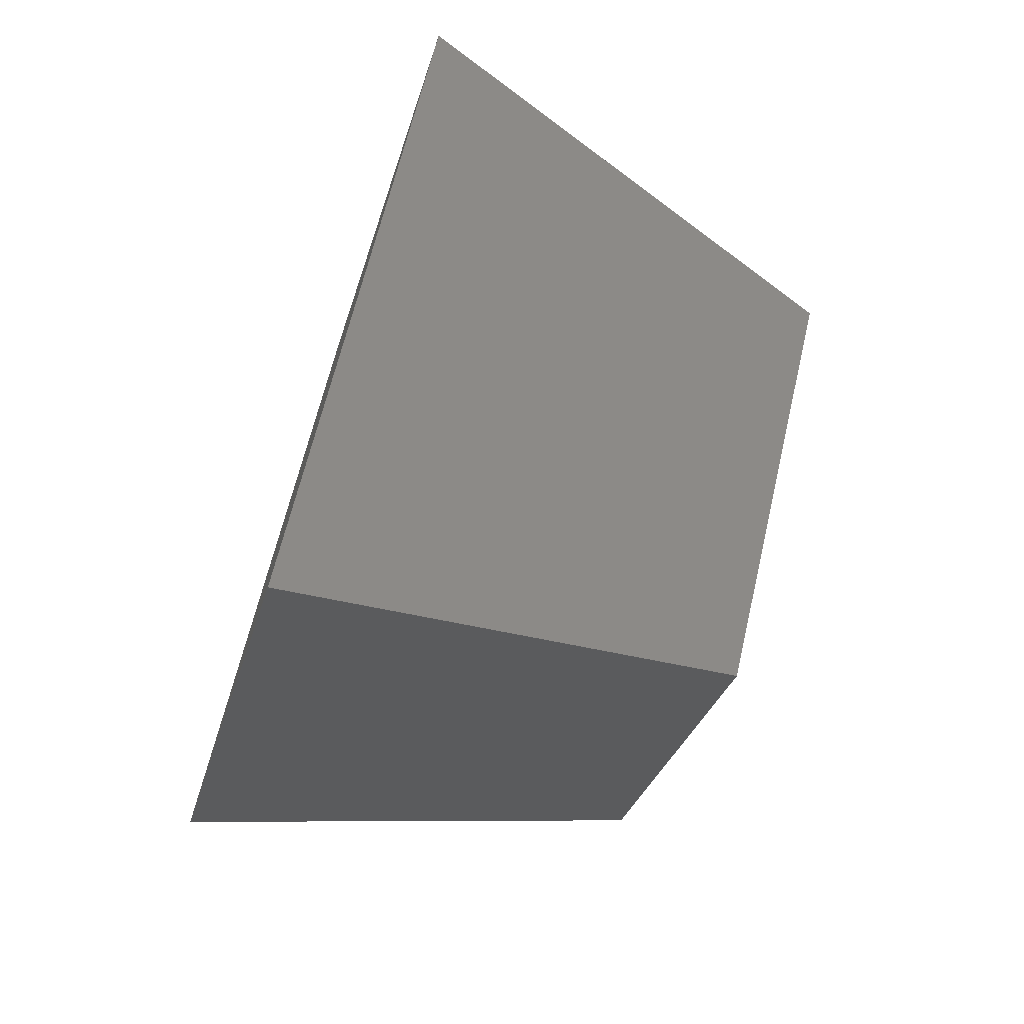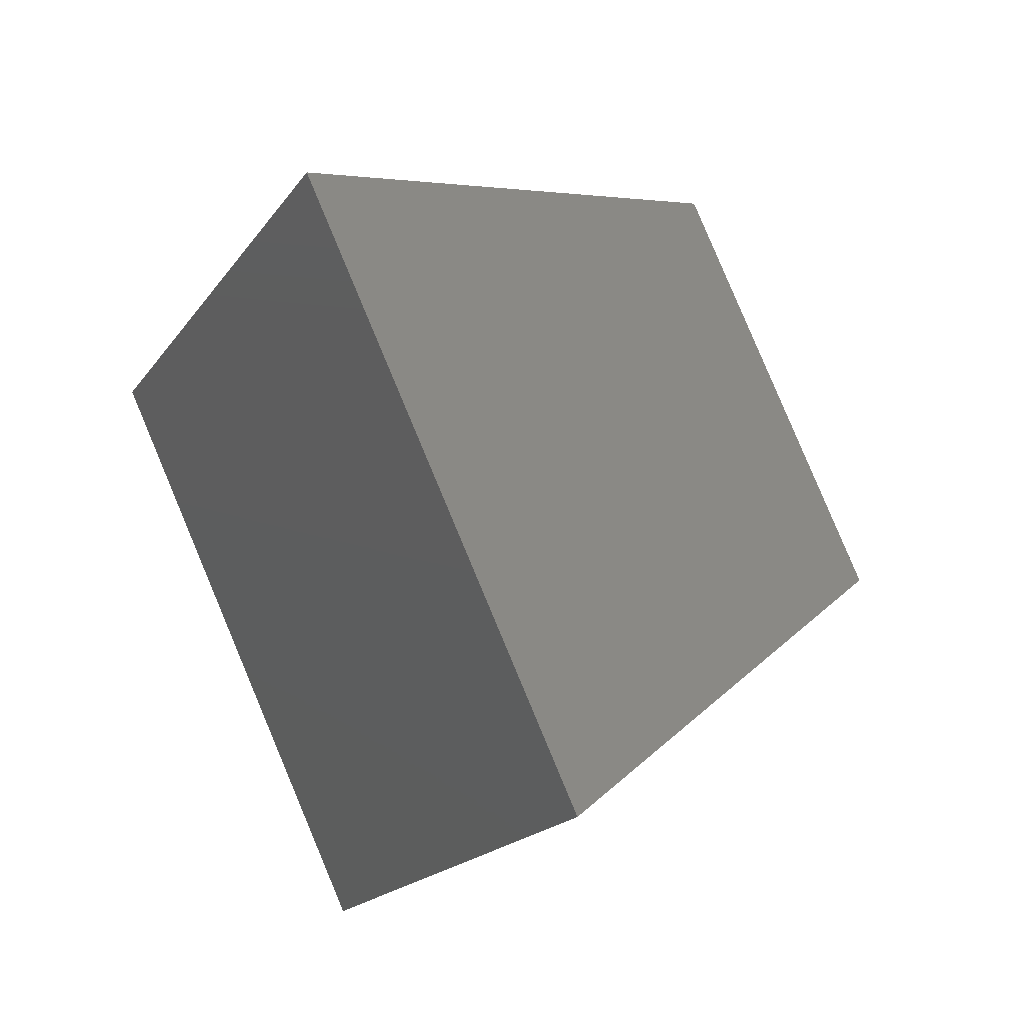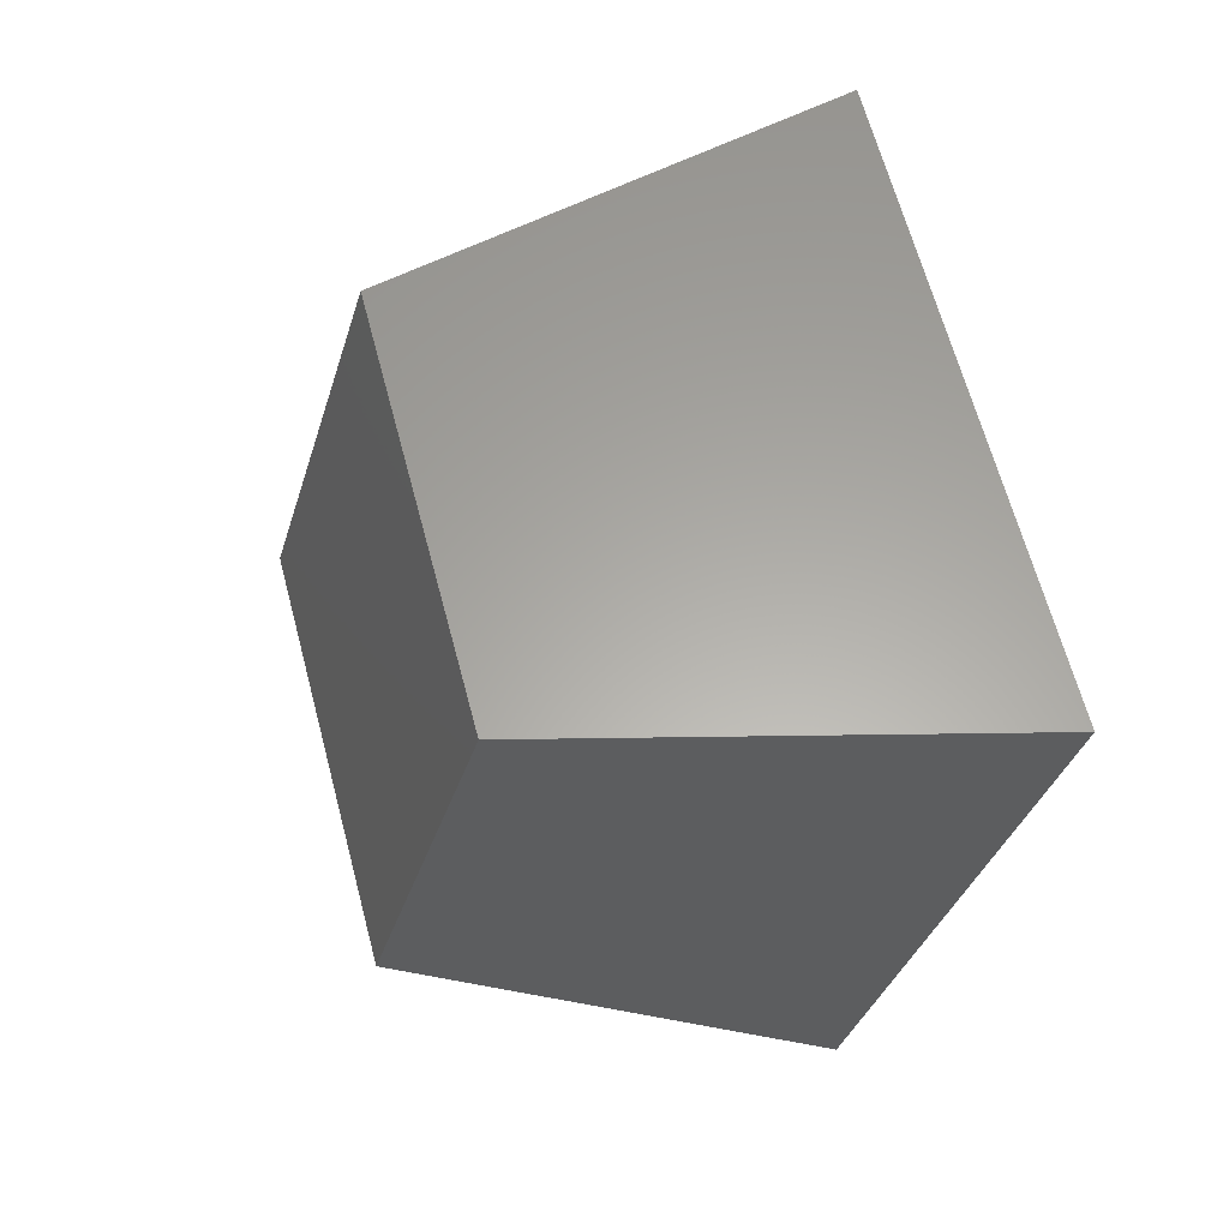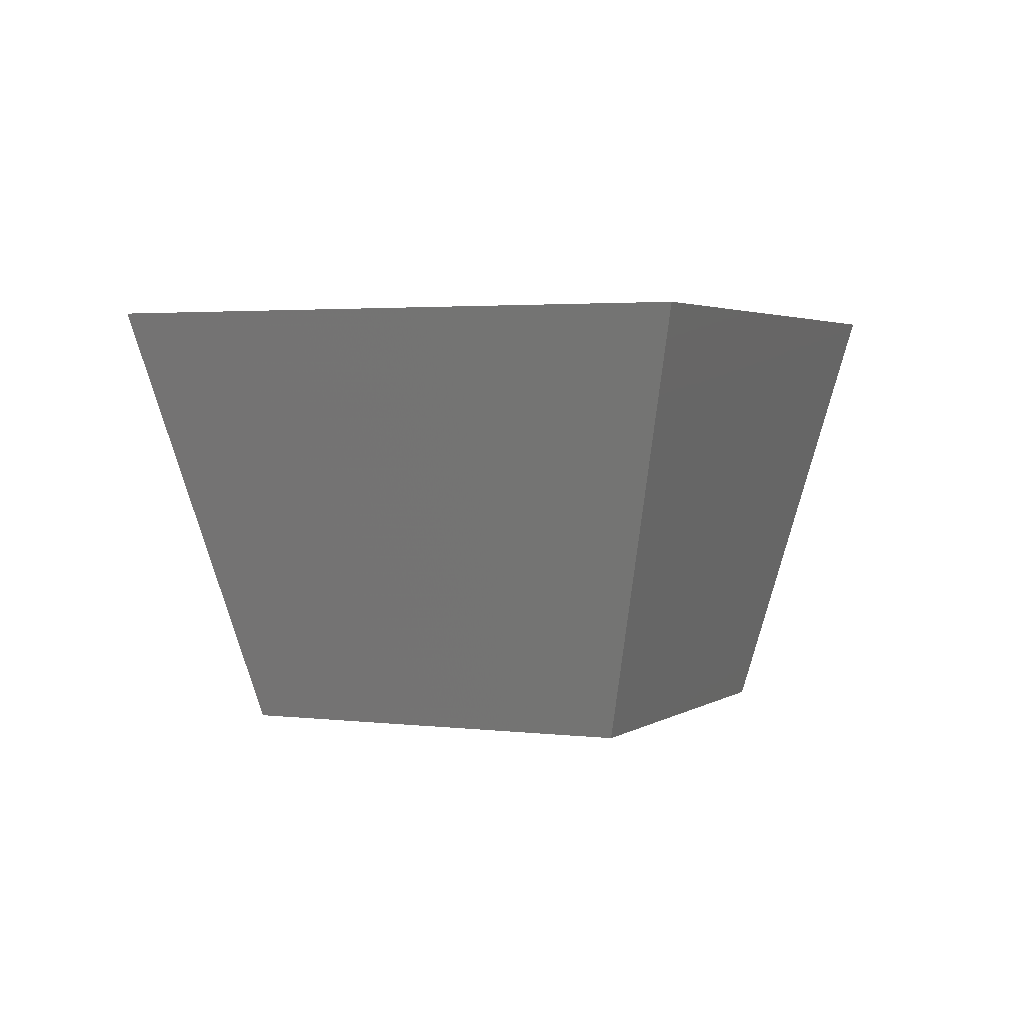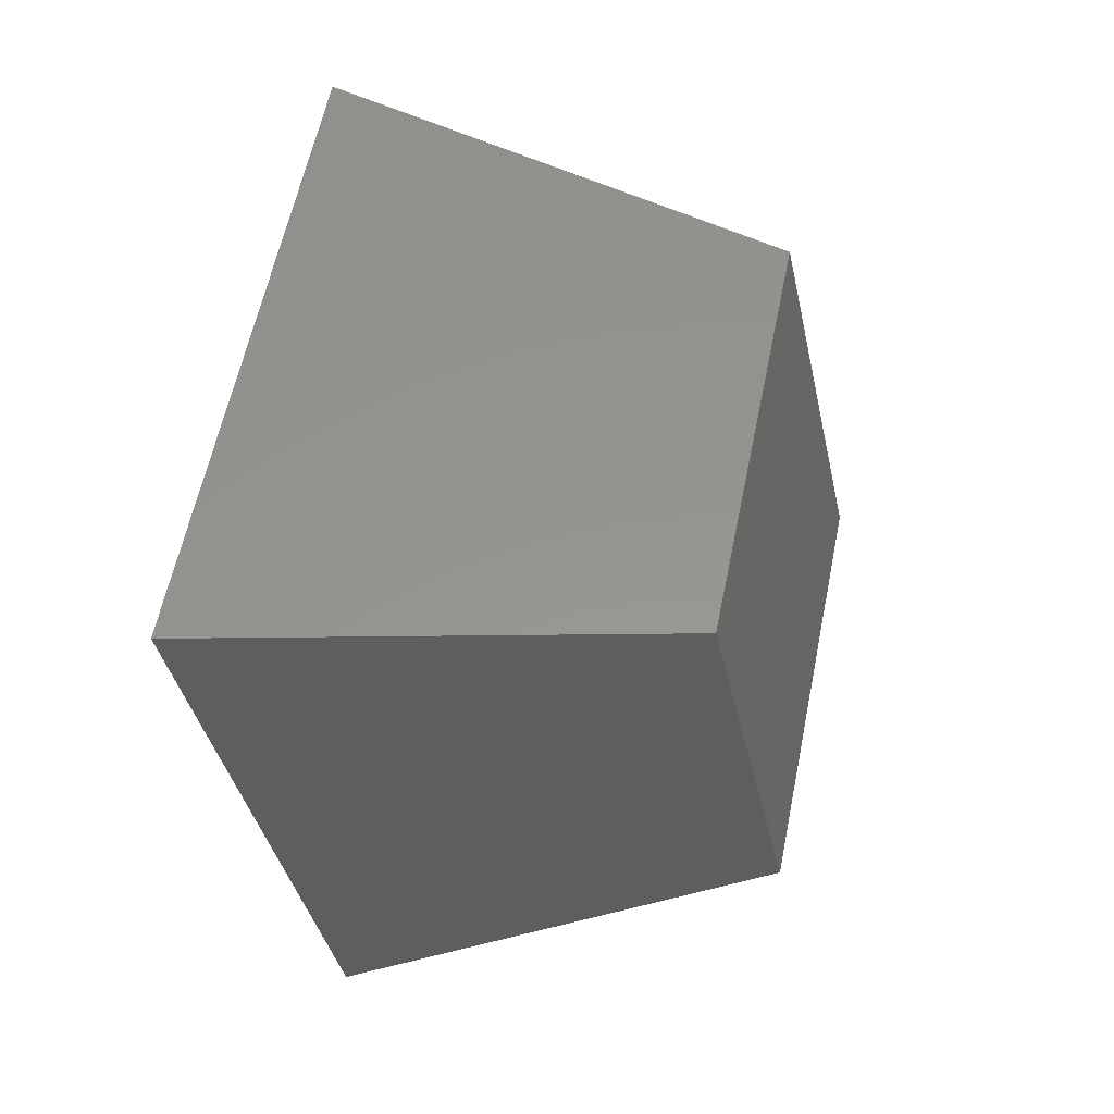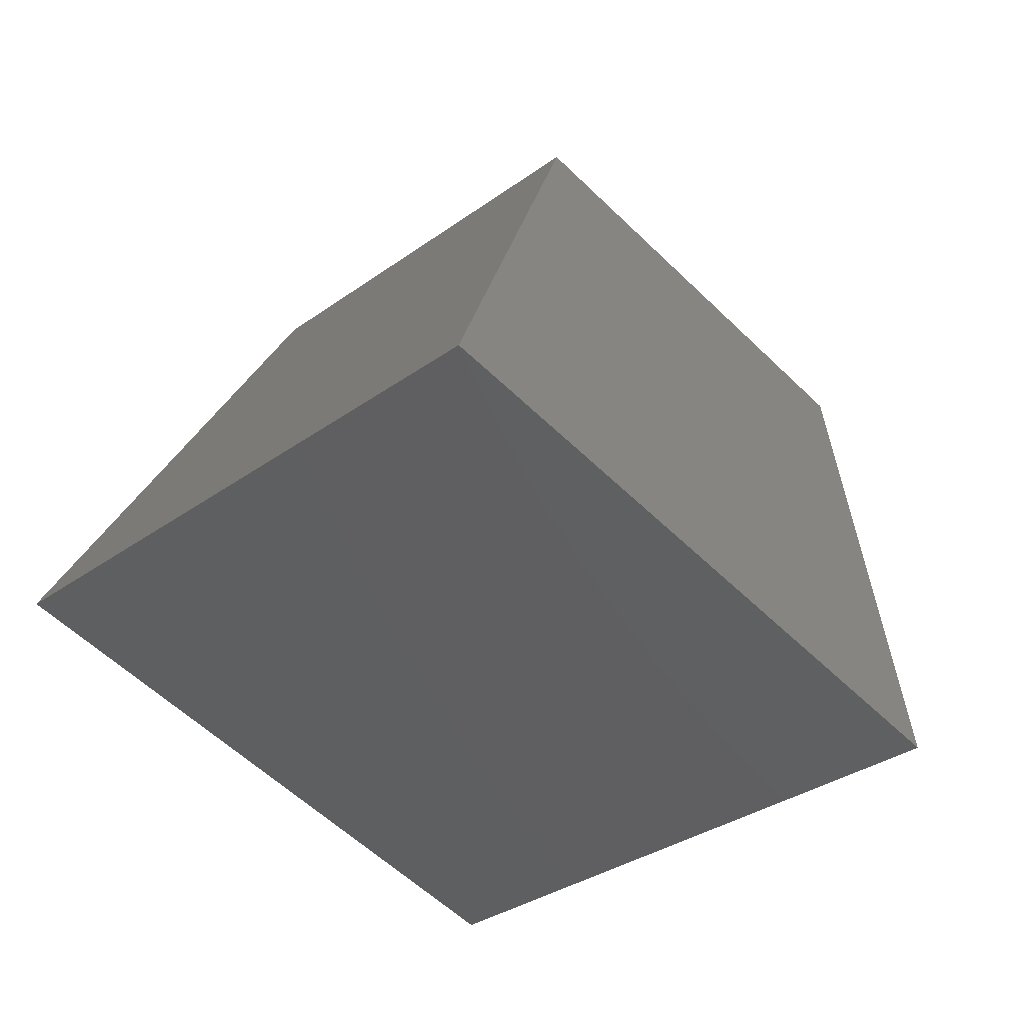
<metadata>
{"format":"stl","ext":"stl","renderer":"f3d","projection":"perspective","resolution":1024,"background":"white","views":[{"elev":-72.8,"azim":-108.2,"up":"+Z"},{"elev":32.8,"azim":-123.2,"up":"+Z"},{"elev":15.4,"azim":69.2,"up":"+Z"},{"elev":2.6,"azim":159.7,"up":"+Y"},{"elev":10.6,"azim":-74.1,"up":"+Z"},{"elev":47.2,"azim":-168.2,"up":"+Z"}]}
</metadata>
<code>
# stl→obj: 26 verts, 48 faces
v 0 0 0
v -6.557e-07 1.789e-07 15
v 15 0 0
v -15 -1.564e-14 -1.311e-06
v 1.789e-07 -1.789e-07 -15
v -6.12e-07 -3 14
v 14 -3 3.577e-08
v -14 -3 -1.188e-06
v 1.669e-07 -3 -14
v -5.682e-07 -6 13
v 13 -6 7.155e-08
v -13 -6 -1.065e-06
v 1.55e-07 -6 -13
v -5.245e-07 -9 12
v 12 -9 1.073e-07
v -12 -9 -9.417e-07
v 1.431e-07 -9 -12
v -4.808e-07 -12 11
v 11 -12 1.431e-07
v -11 -12 -8.186e-07
v 1.312e-07 -12 -11
v -4.371e-07 -15 10
v 10 -15 1.789e-07
v -10 -15 -6.954e-07
v 1.192e-07 -15 -10
v 0 -15 1.789e-07
f 1 2 3
f 1 4 2
f 1 5 4
f 1 3 5
f 3 6 7
f 3 2 6
f 2 8 6
f 2 4 8
f 4 9 8
f 4 5 9
f 5 7 9
f 5 3 7
f 7 10 11
f 7 6 10
f 6 12 10
f 6 8 12
f 8 13 12
f 8 9 13
f 9 11 13
f 9 7 11
f 11 14 15
f 11 10 14
f 10 16 14
f 10 12 16
f 12 17 16
f 12 13 17
f 13 15 17
f 13 11 15
f 15 18 19
f 15 14 18
f 14 20 18
f 14 16 20
f 16 21 20
f 16 17 21
f 17 19 21
f 17 15 19
f 19 22 23
f 19 18 22
f 18 24 22
f 18 20 24
f 20 25 24
f 20 21 25
f 21 23 25
f 21 19 23
f 26 23 22
f 26 22 24
f 26 24 25
f 26 25 23

</code>
